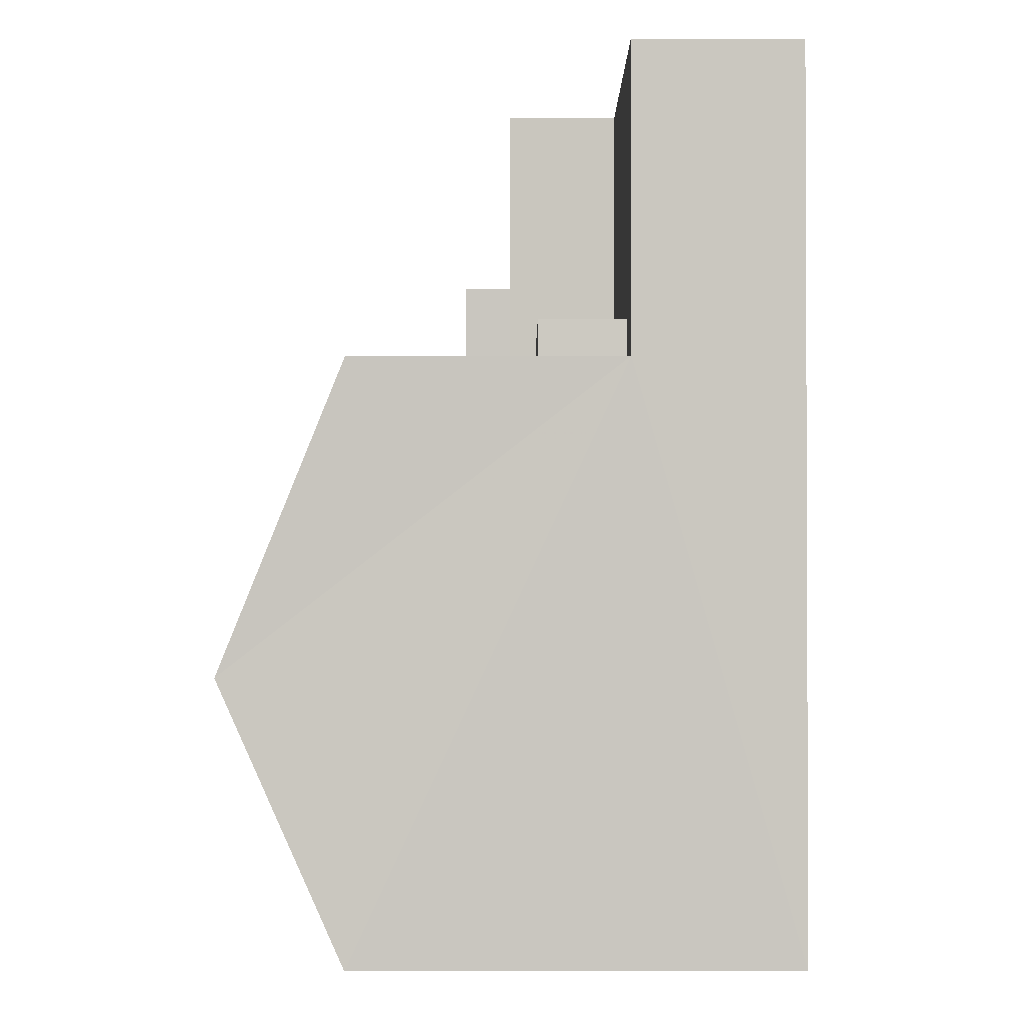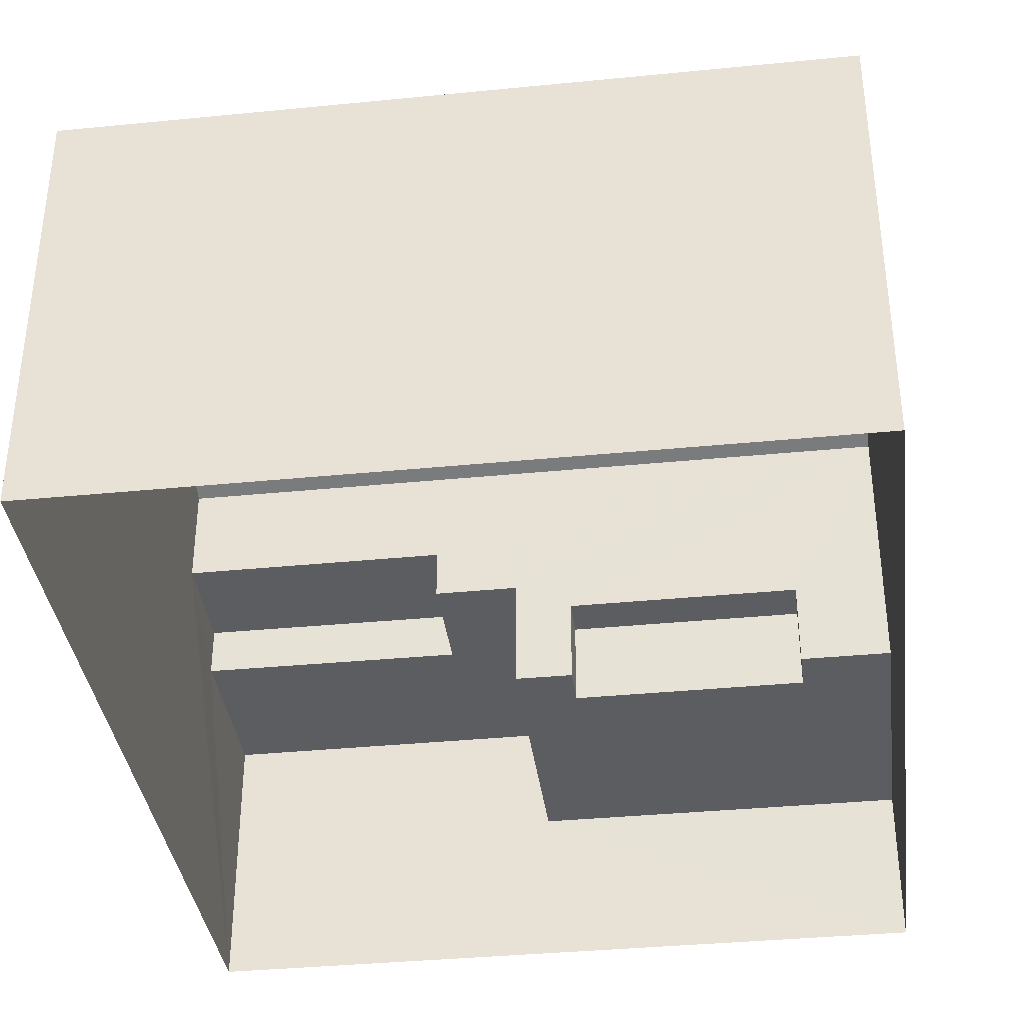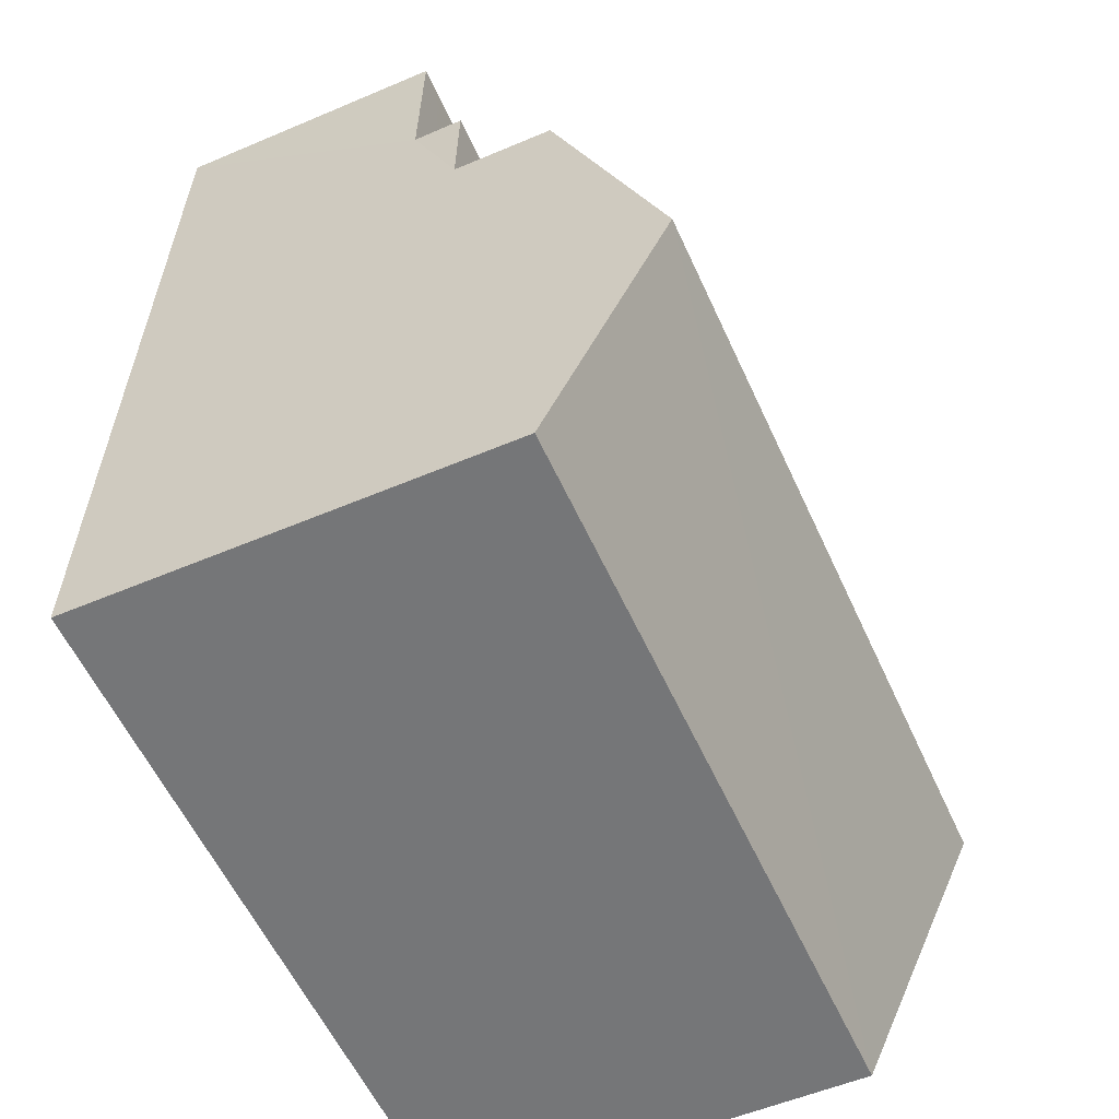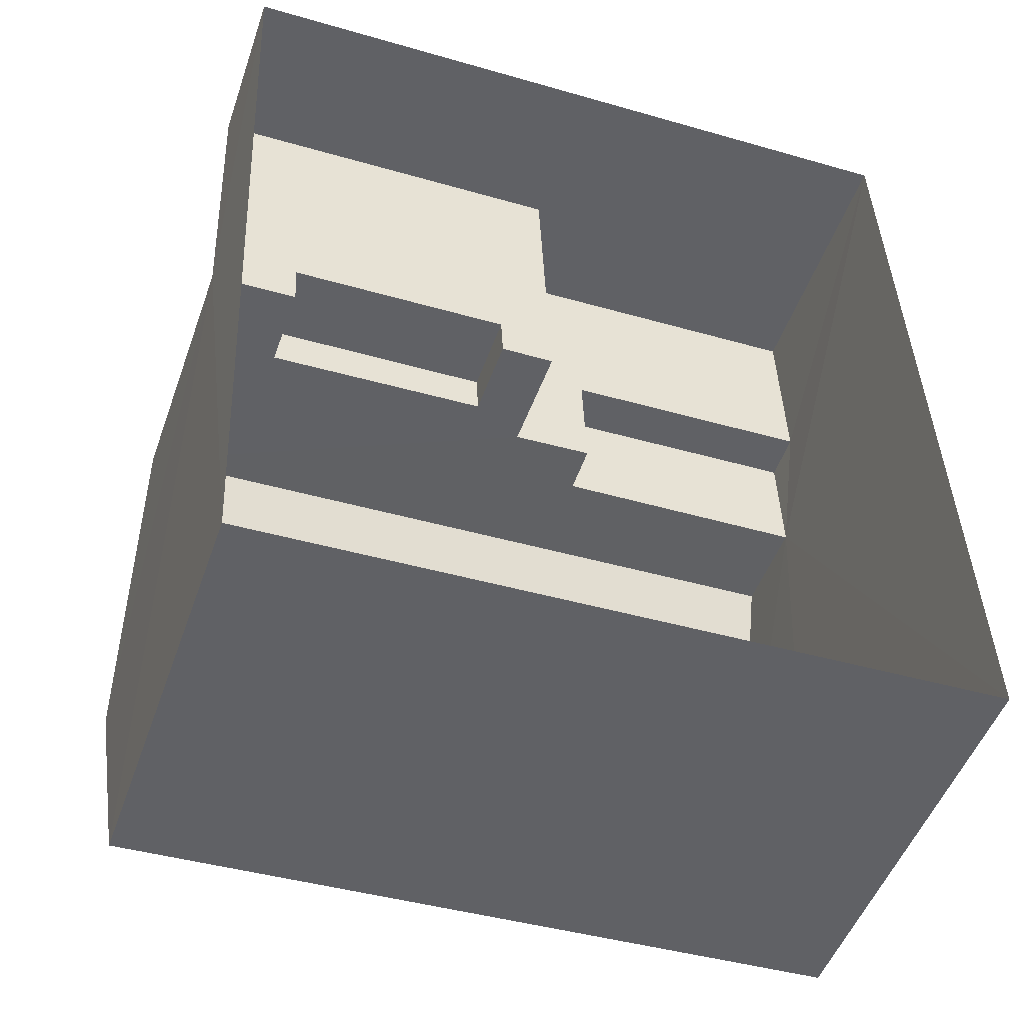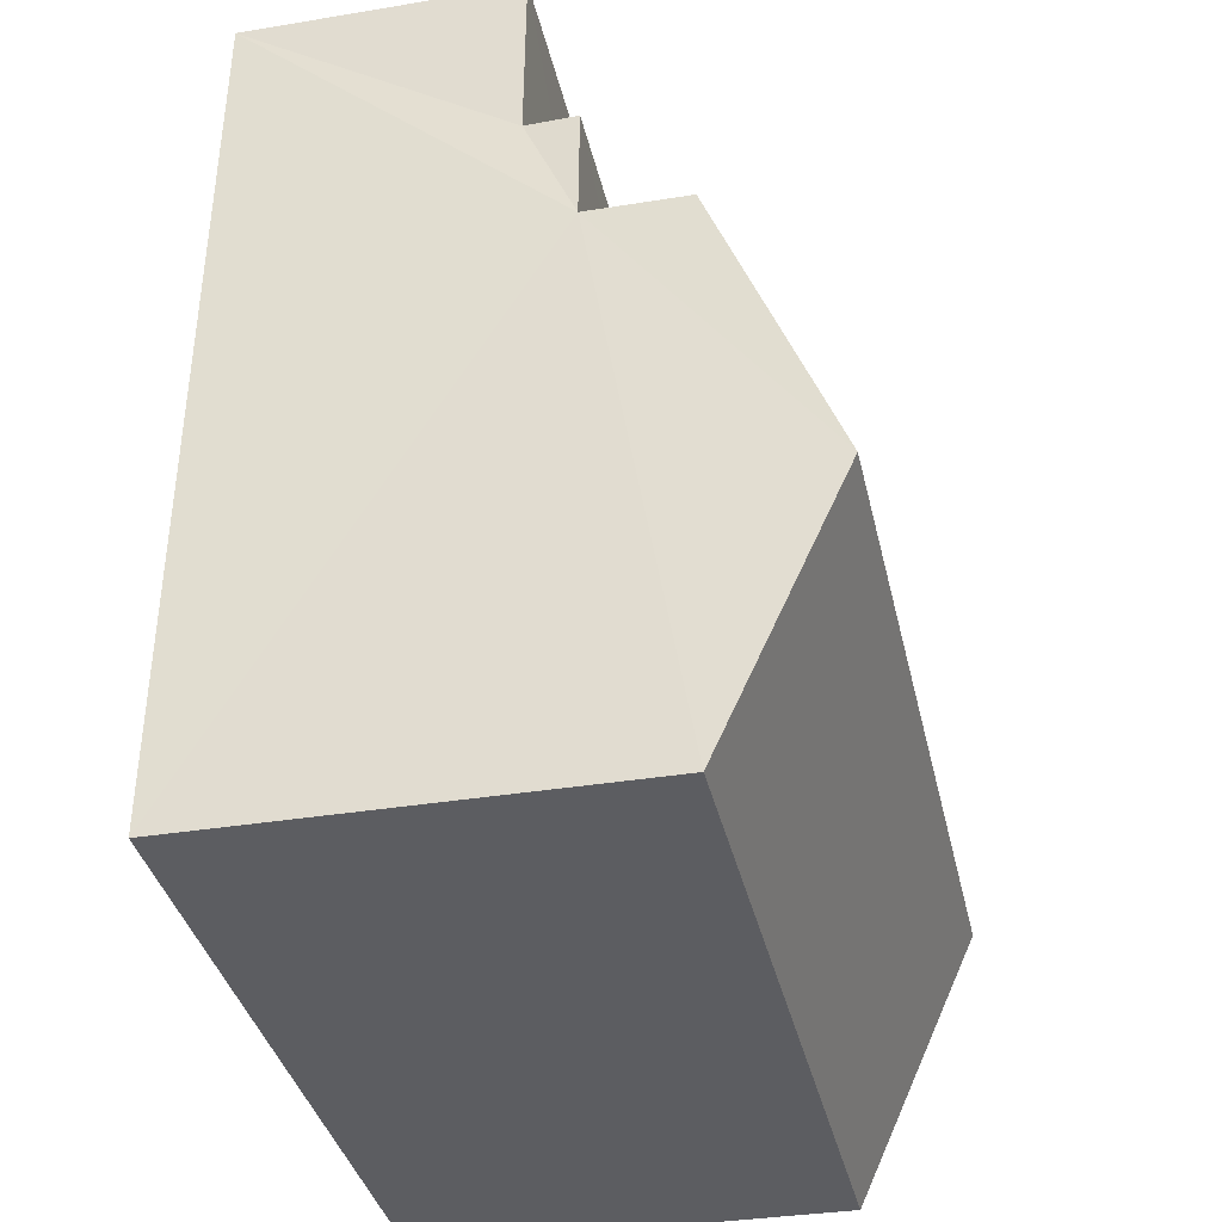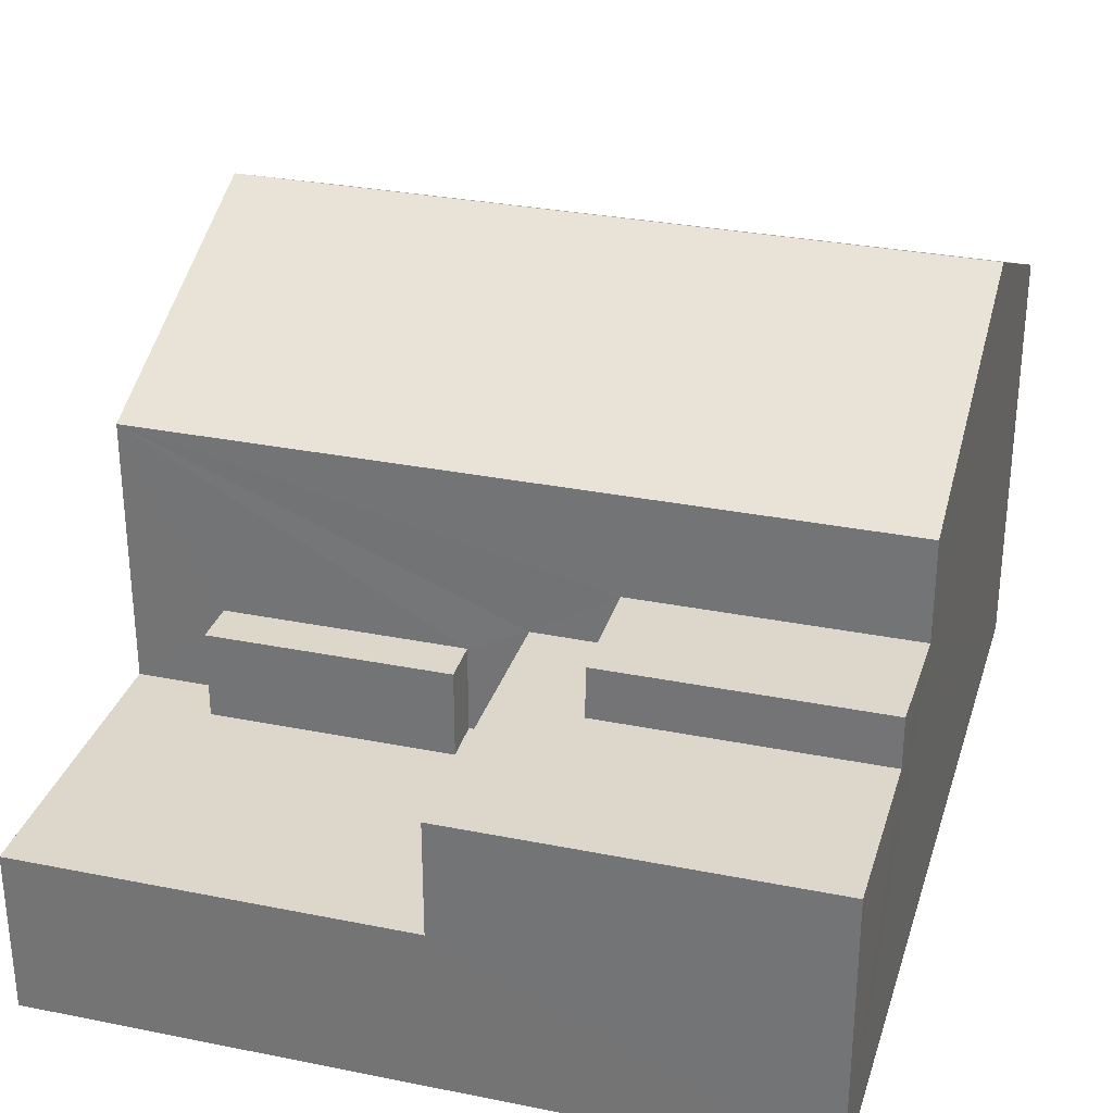
<metadata>
{"format":"obj","ext":"obj","renderer":"f3d","projection":"perspective","resolution":1024,"background":"white","views":[{"elev":-3.7,"azim":90.2,"up":"+Y"},{"elev":-36.7,"azim":4.8,"up":"+Z"},{"elev":-54.5,"azim":-65.7,"up":"+Y"},{"elev":-49.4,"azim":160.9,"up":"+Y"},{"elev":-34.3,"azim":-77.3,"up":"+Y"},{"elev":30.6,"azim":-166.3,"up":"+Z"}]}
</metadata>
<code>
v -3.738e+05 -1.044e+05 24.49
v -3.738e+05 -1.044e+05 24.49
v -3.738e+05 -1.044e+05 24.49
v -3.738e+05 -1.044e+05 24.49
v -3.738e+05 -1.044e+05 29
v -3.738e+05 -1.044e+05 29
v -3.738e+05 -1.044e+05 29
v -3.738e+05 -1.044e+05 29
v -3.738e+05 -1.044e+05 28.3
v -3.738e+05 -1.044e+05 28.3
v -3.738e+05 -1.044e+05 28.3
v -3.738e+05 -1.044e+05 28.3
v -3.738e+05 -1.044e+05 28.3
v -3.738e+05 -1.044e+05 28.3
v -3.738e+05 -1.044e+05 26.73
v -3.738e+05 -1.044e+05 26.73
v -3.738e+05 -1.044e+05 26.73
v -3.738e+05 -1.044e+05 26.73
v -3.738e+05 -1.044e+05 26.73
v -3.738e+05 -1.044e+05 26.73
v -3.738e+05 -1.044e+05 26.73
v -3.738e+05 -1.044e+05 26.73
v -3.738e+05 -1.044e+05 32.06
v -3.738e+05 -1.044e+05 30.39
v -3.738e+05 -1.044e+05 32.06
v -3.738e+05 -1.044e+05 30.39
v -3.738e+05 -1.044e+05 30.39
v -3.738e+05 -1.044e+05 30.39
v -3.738e+05 -1.044e+05 27.92
v -3.738e+05 -1.044e+05 27.92
v -3.738e+05 -1.044e+05 27.92
v -3.738e+05 -1.044e+05 27.92
f 1 2 3
f 4 1 3
f 5 6 7
f 8 5 7
f 9 10 11
f 11 10 12
f 9 13 10
f 12 10 14
f 15 16 17
f 16 18 17
f 15 17 19
f 20 21 22
f 20 18 21
f 17 18 20
f 23 24 25
f 23 26 24
f 25 27 23
f 25 28 27
f 29 30 31
f 32 29 31
f 17 31 30
f 17 20 31
f 14 6 5
f 14 10 6
f 20 32 31
f 20 22 32
f 8 23 27
f 26 23 8
f 3 26 8
f 4 13 9
f 3 8 4
f 7 13 8
f 4 8 13
f 24 3 2
f 24 26 3
f 25 24 15
f 28 25 15
f 24 2 15
f 15 2 1
f 15 1 16
f 8 27 5
f 22 21 32
f 27 28 5
f 12 14 5
f 21 12 32
f 15 29 28
f 29 15 19
f 29 32 28
f 28 12 5
f 32 12 28
f 10 7 6
f 10 13 7
f 9 18 4
f 4 18 1
f 9 11 18
f 1 18 16
f 19 30 29
f 19 17 30
f 18 11 12
f 21 18 12

</code>
